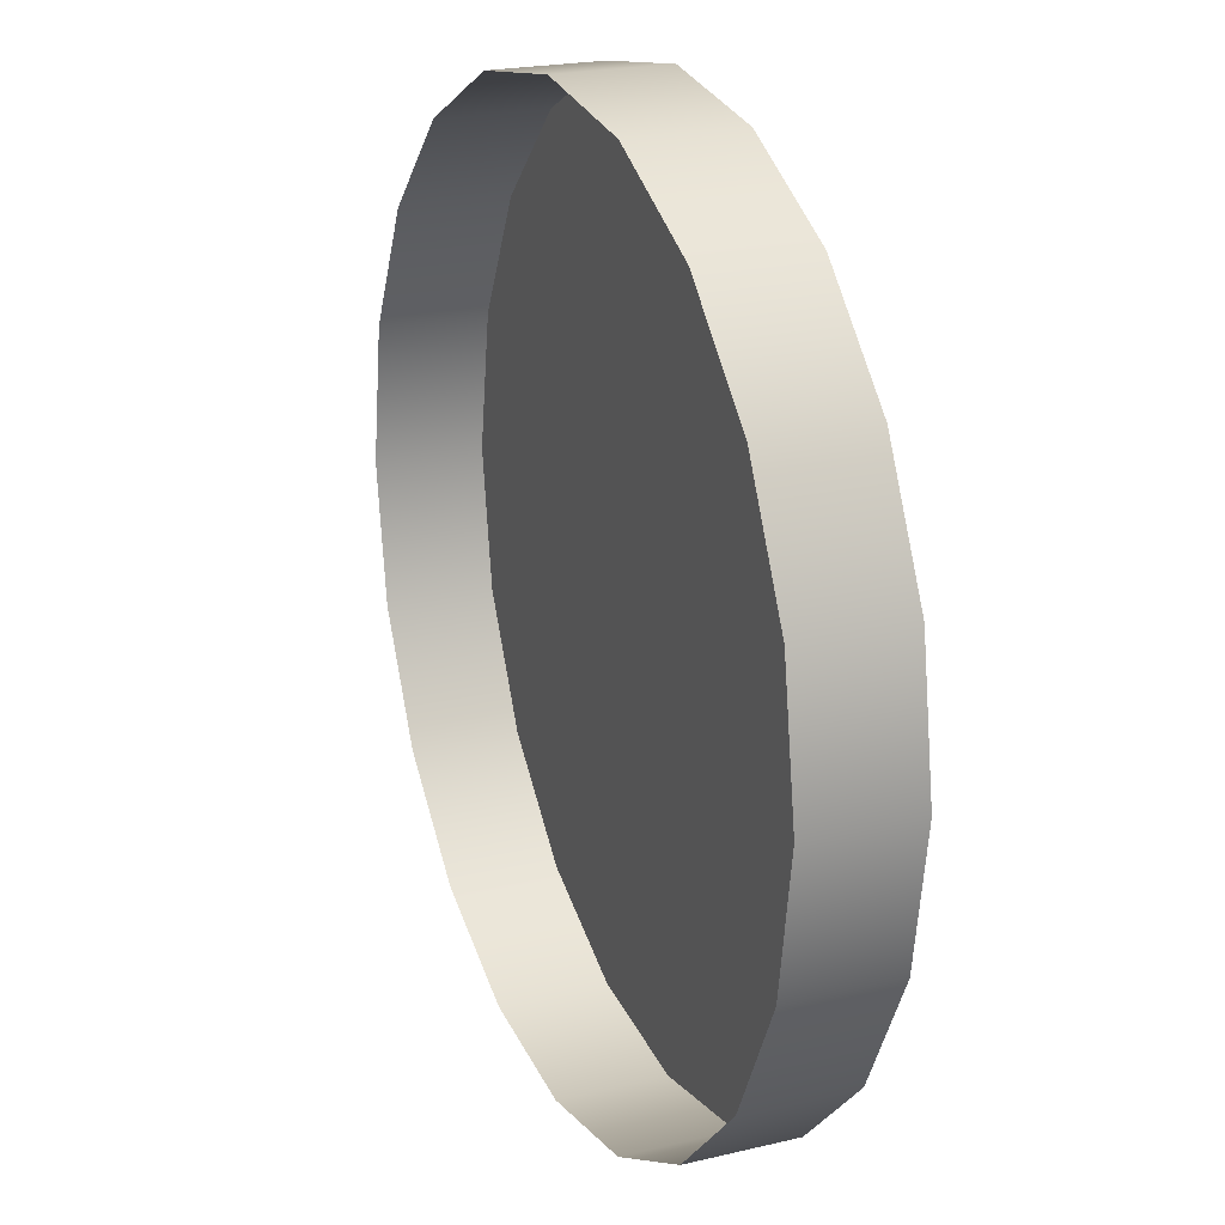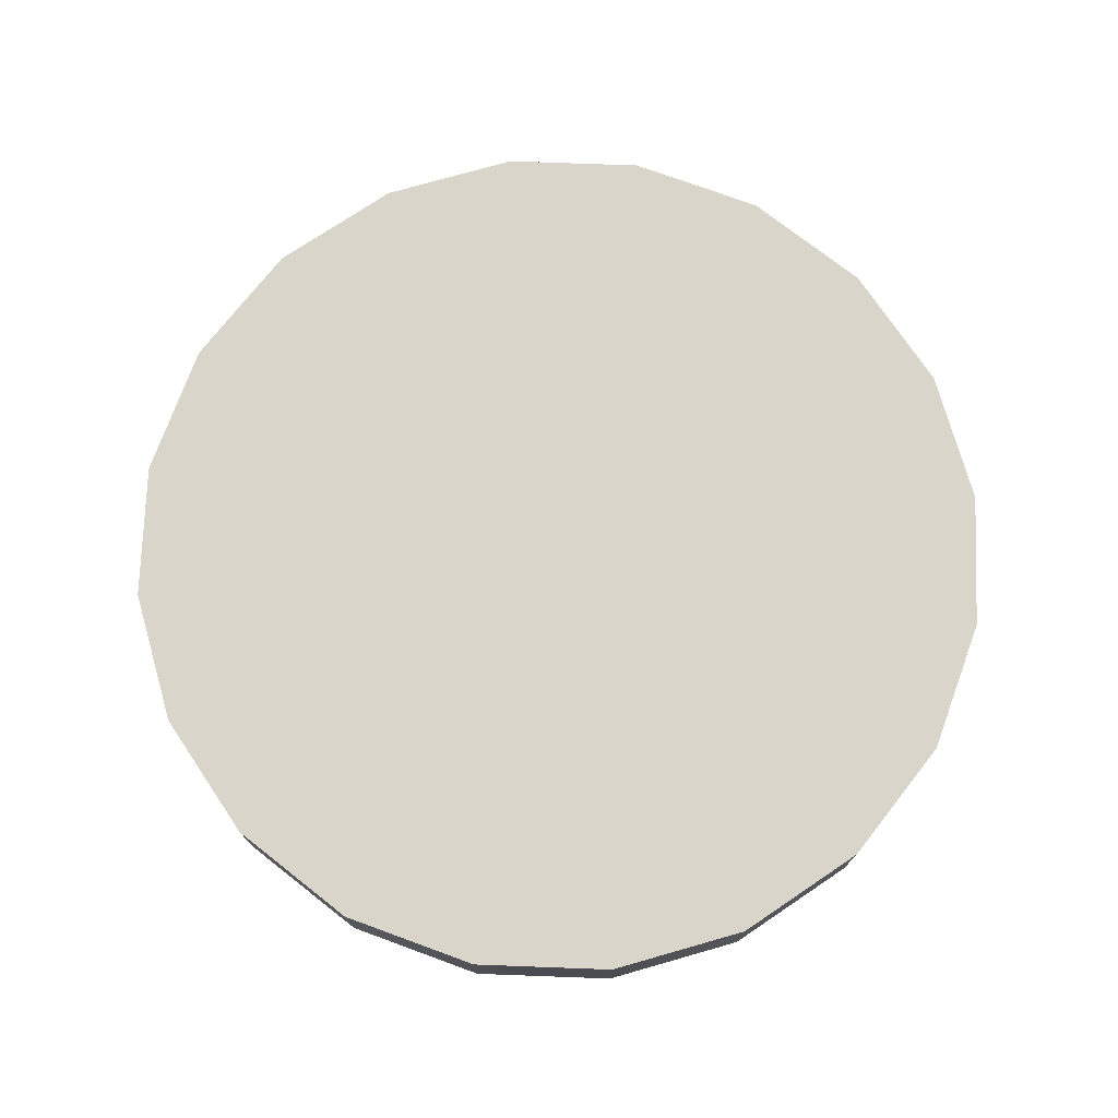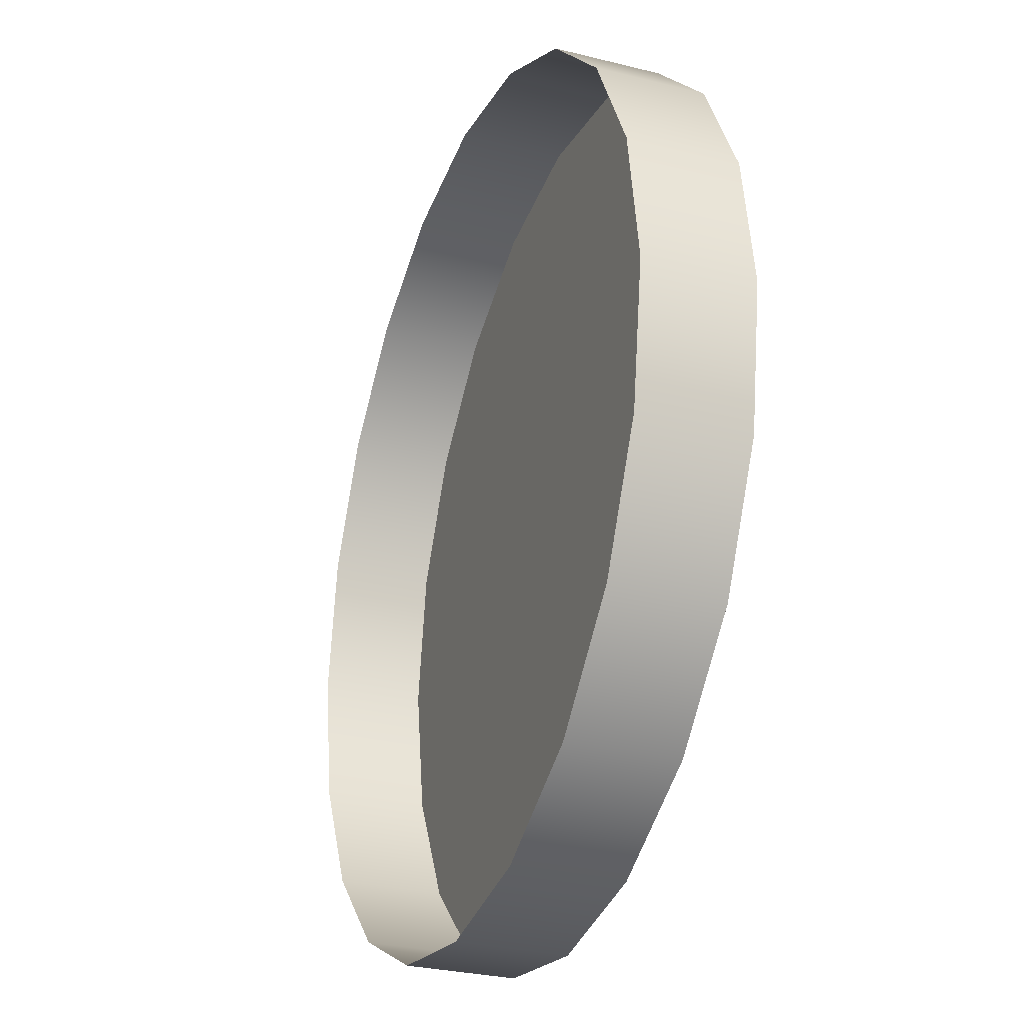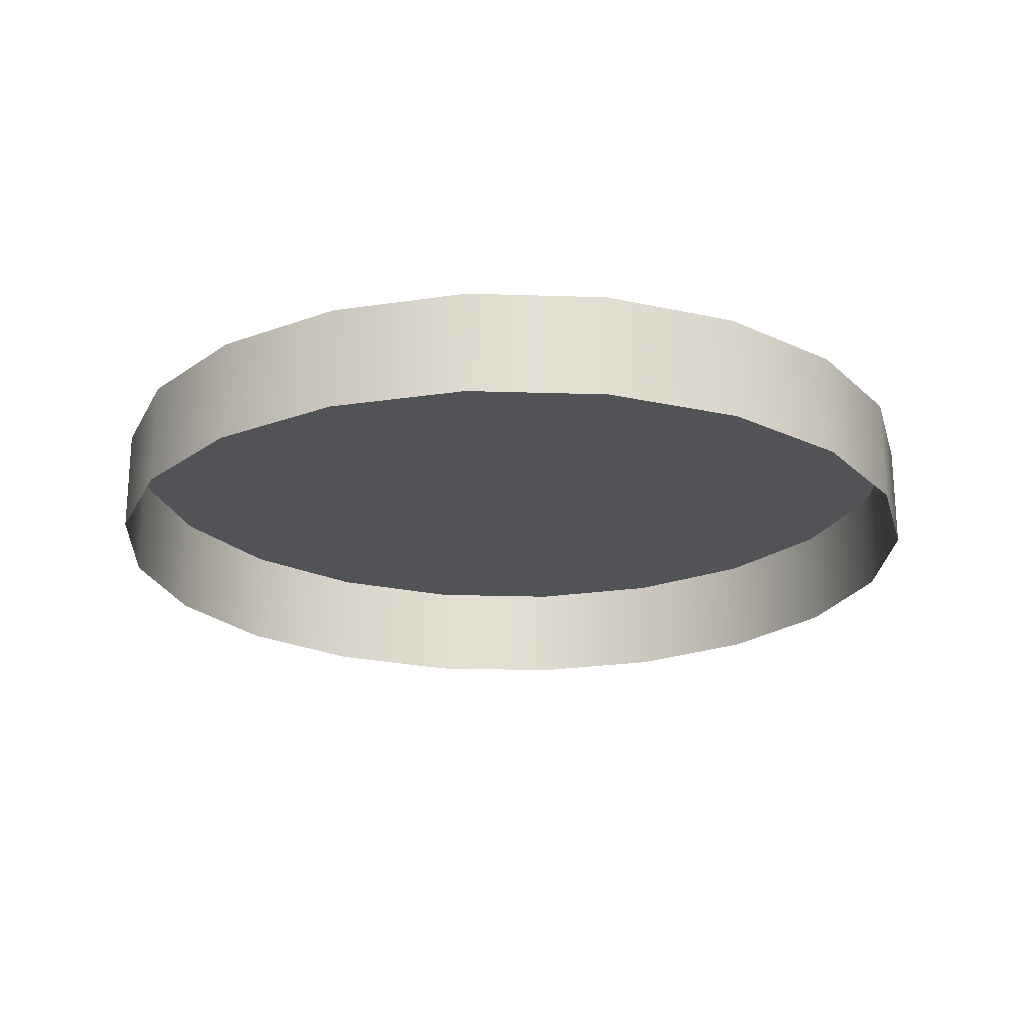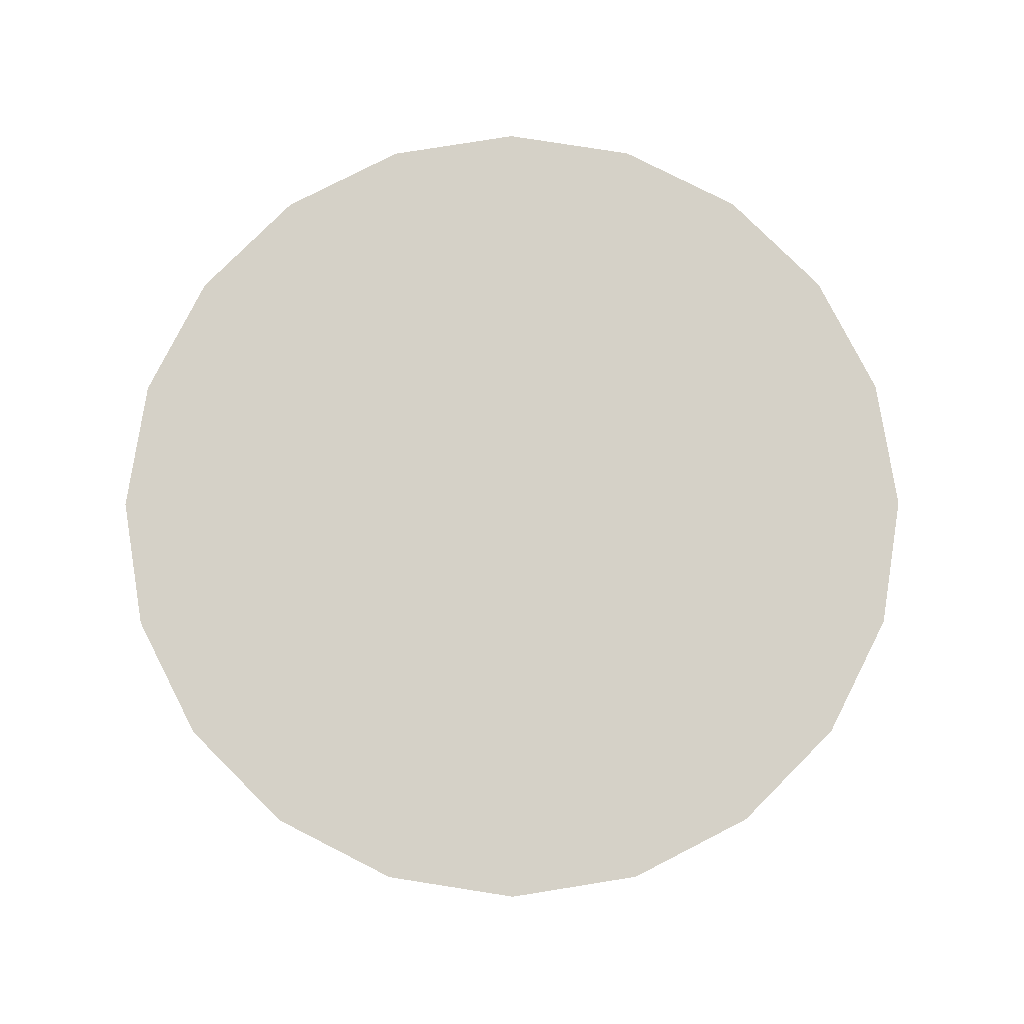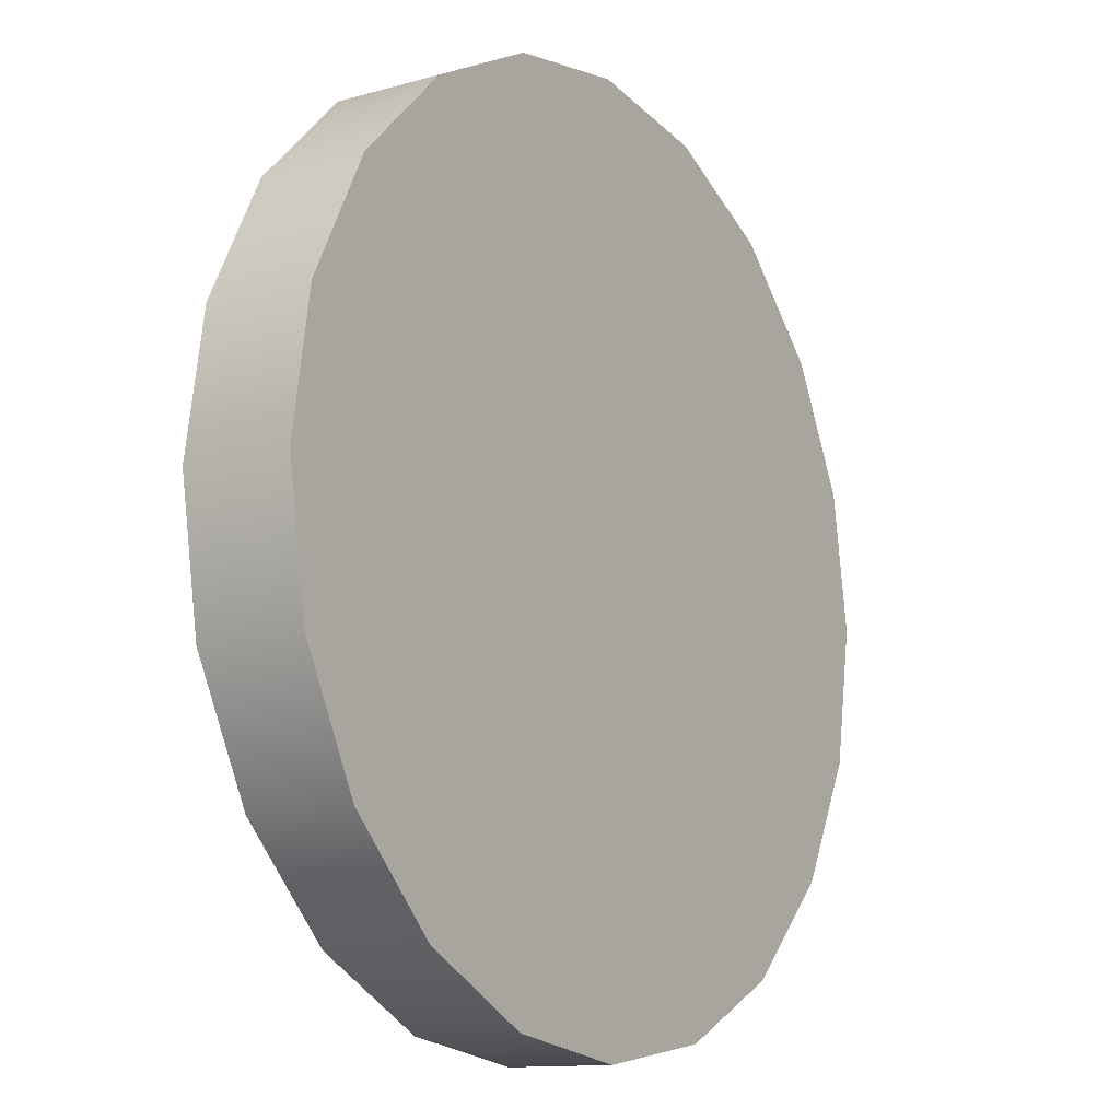
<metadata>
{"format":"obj","ext":"obj","renderer":"f3d","projection":"perspective","resolution":1024,"background":"white","views":[{"elev":21.4,"azim":67.1,"up":"+Z"},{"elev":74.7,"azim":11.1,"up":"+Y"},{"elev":-29.0,"azim":69.5,"up":"+Z"},{"elev":-22.1,"azim":95.8,"up":"+Y"},{"elev":79.6,"azim":71.9,"up":"+Y"},{"elev":-12.3,"azim":123.7,"up":"+Z"}]}
</metadata>
<code>
g default
v 0.4652 -0.003001 -0.1511
v 0.3957 -0.003001 -0.2875
v 0.2875 -0.003001 -0.3957
v 0.1511 -0.003001 -0.4652
v 0 -0.003001 -0.4891
v -0.1511 -0.003001 -0.4652
v -0.2875 -0.003001 -0.3957
v -0.3957 -0.003001 -0.2875
v -0.4652 -0.003001 -0.1511
v -0.4891 -0.003001 0
v -0.4652 -0.003001 0.1511
v -0.3957 -0.003001 0.2875
v -0.2875 -0.003001 0.3957
v -0.1511 -0.003001 0.4652
v -0 -0.003001 0.4891
v 0.1511 -0.003001 0.4652
v 0.2875 -0.003001 0.3957
v 0.3957 -0.003001 0.2875
v 0.4652 -0.003001 0.1511
v 0.4891 -0.003001 0
v 0.4652 0.114 -0.1511
v 0.3957 0.114 -0.2875
v 0.2875 0.114 -0.3957
v 0.1511 0.114 -0.4652
v 0 0.114 -0.4891
v -0.1511 0.114 -0.4652
v -0.2875 0.114 -0.3957
v -0.3957 0.114 -0.2875
v -0.4652 0.114 -0.1511
v -0.4891 0.114 0
v -0.4652 0.114 0.1511
v -0.3957 0.114 0.2875
v -0.2875 0.114 0.3957
v -0.1511 0.114 0.4652
v -0 0.114 0.4891
v 0.1511 0.114 0.4652
v 0.2875 0.114 0.3957
v 0.3957 0.114 0.2875
v 0.4652 0.114 0.1511
v 0.4891 0.114 0
v 0 0.114 0
g pCylinder1
f 1 2 22 21
f 2 3 23 22
f 3 4 24 23
f 4 5 25 24
f 5 6 26 25
f 6 7 27 26
f 7 8 28 27
f 8 9 29 28
f 9 10 30 29
f 10 11 31 30
f 11 12 32 31
f 12 13 33 32
f 13 14 34 33
f 14 15 35 34
f 15 16 36 35
f 16 17 37 36
f 17 18 38 37
f 18 19 39 38
f 19 20 40 39
f 20 1 21 40
f 21 22 41
f 22 23 41
f 23 24 41
f 24 25 41
f 25 26 41
f 26 27 41
f 27 28 41
f 28 29 41
f 29 30 41
f 30 31 41
f 31 32 41
f 32 33 41
f 33 34 41
f 34 35 41
f 35 36 41
f 36 37 41
f 37 38 41
f 38 39 41
f 39 40 41
f 40 21 41

</code>
